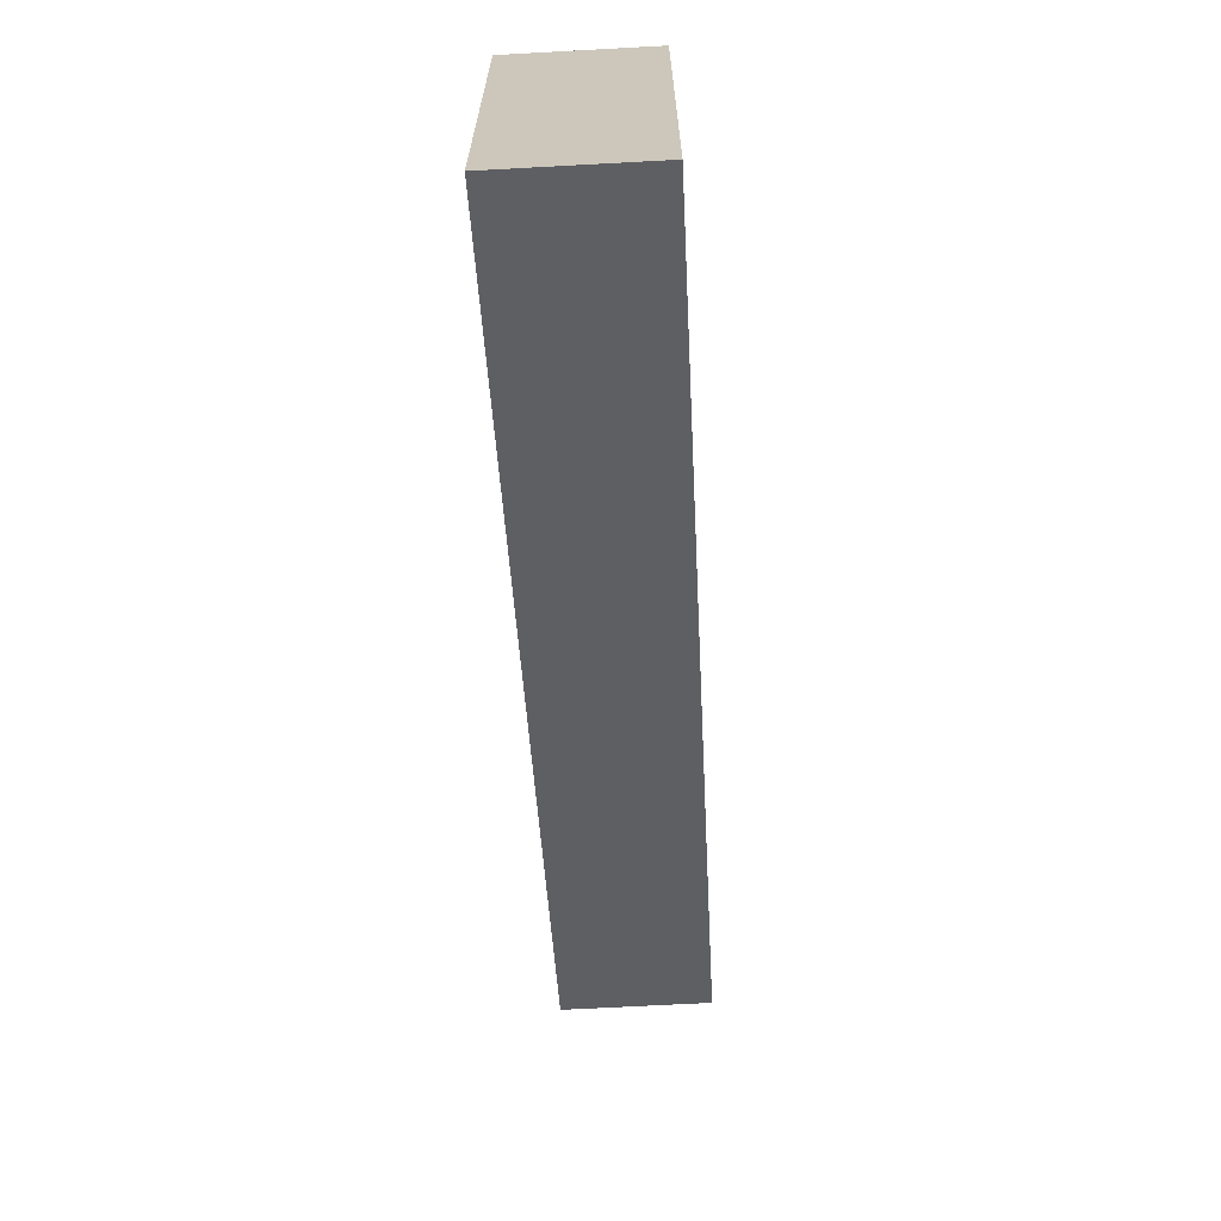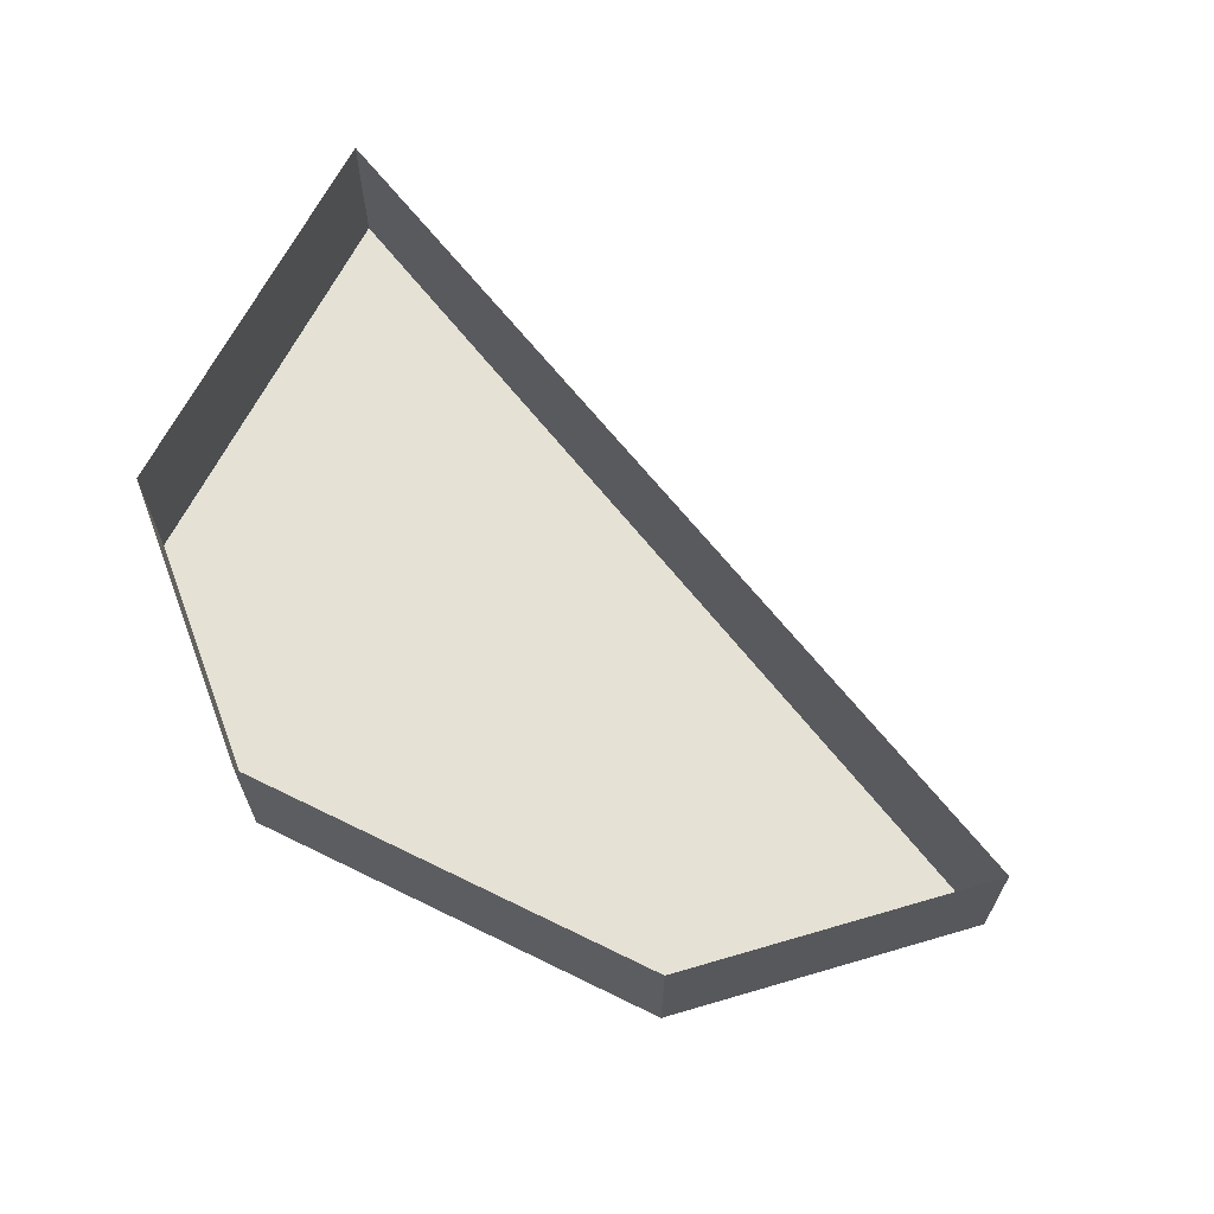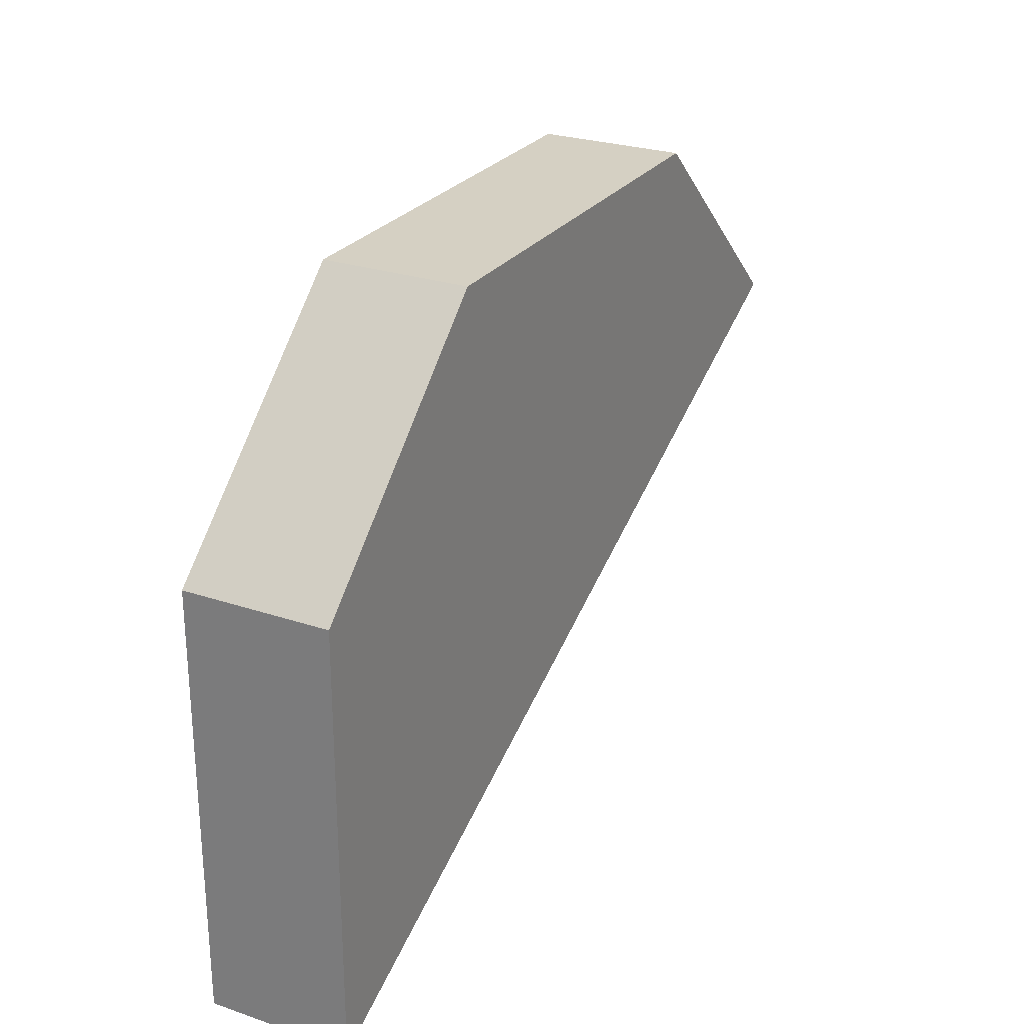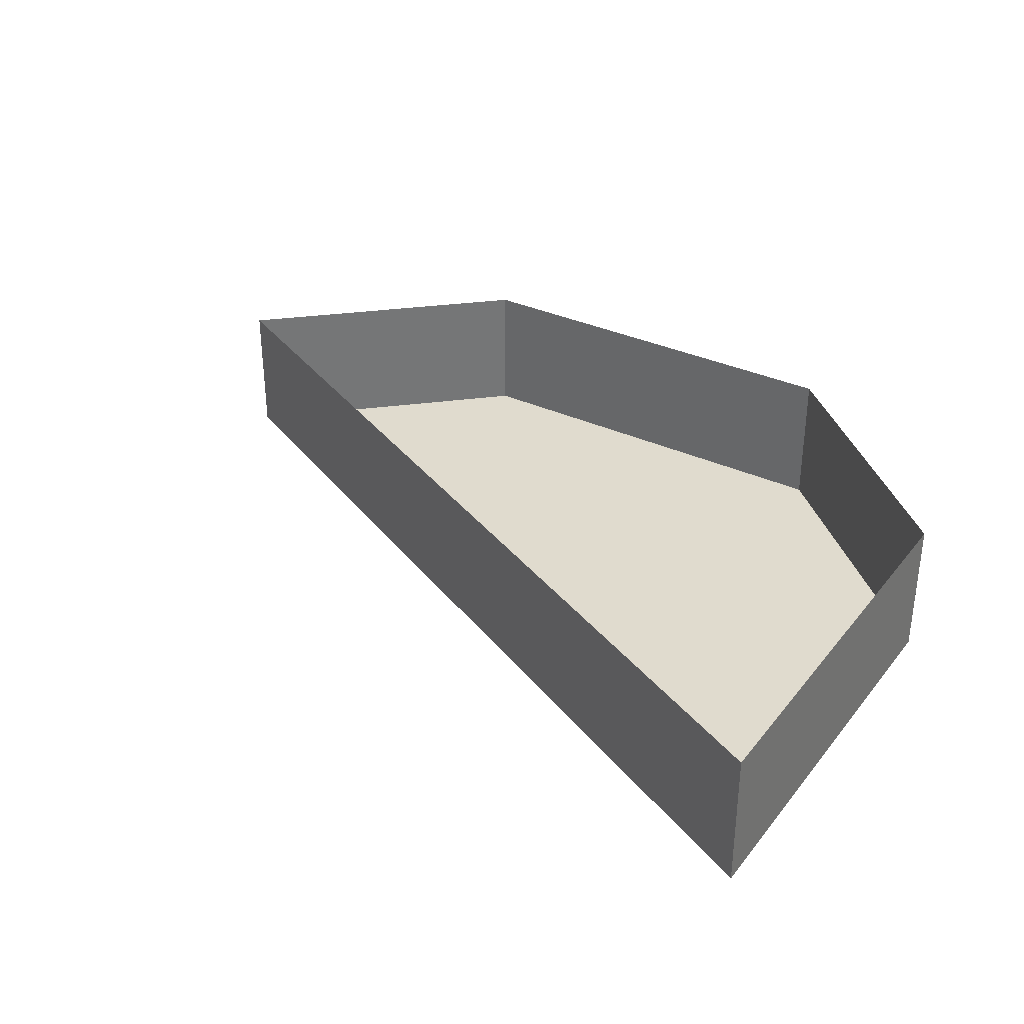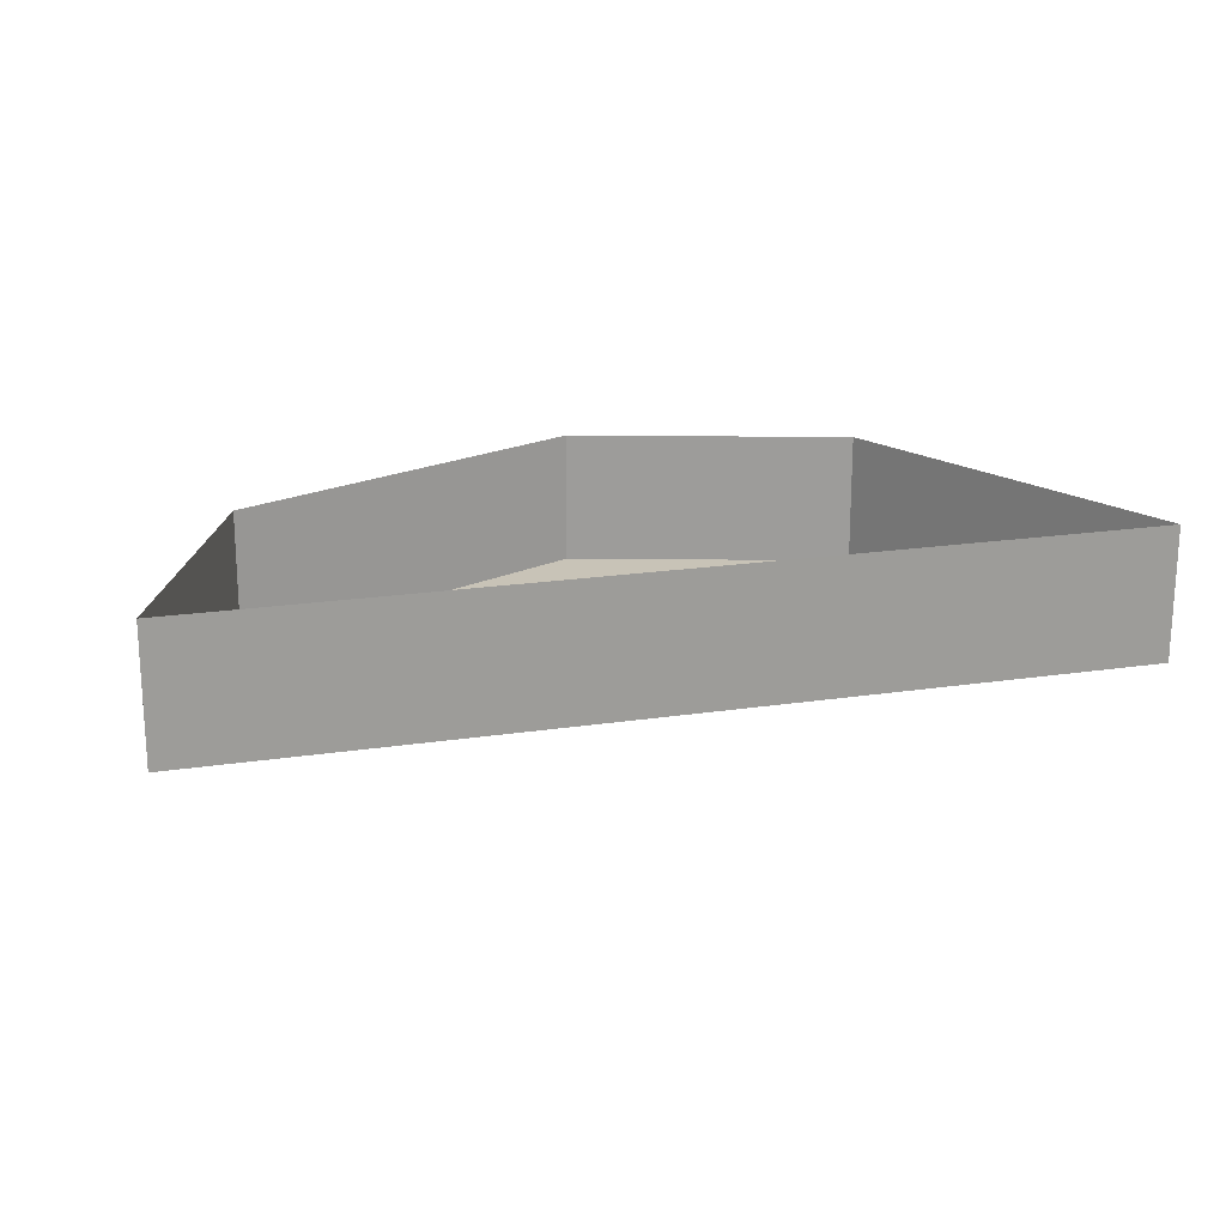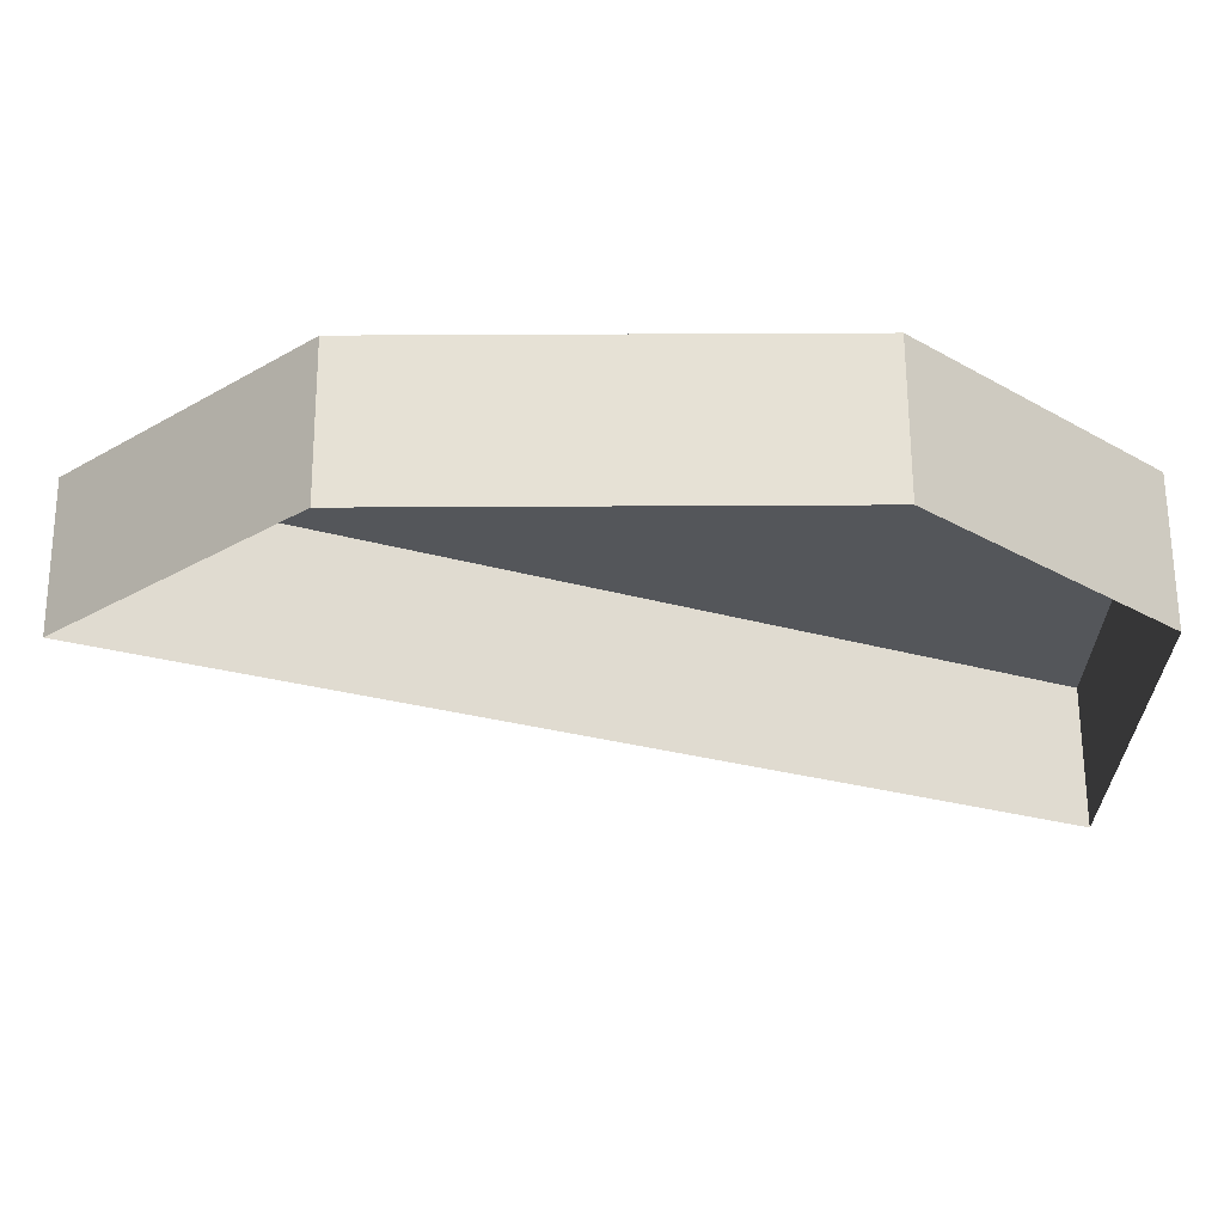
<metadata>
{"format":"obj","ext":"obj","renderer":"f3d","projection":"perspective","resolution":1024,"background":"white","views":[{"elev":-67.8,"azim":-86.9,"up":"+Z"},{"elev":65.0,"azim":26.3,"up":"+Y"},{"elev":26.4,"azim":-62.1,"up":"+Z"},{"elev":33.7,"azim":-147.6,"up":"+Y"},{"elev":19.6,"azim":138.6,"up":"+Y"},{"elev":64.3,"azim":179.7,"up":"+Z"}]}
</metadata>
<code>
o item/plain_pizza_
v -12 -8 24
v -25 -8 12
v -25 -8 -12
v 25 -8 12
v 12 -8 24
v 12 0 24
v -12 0 24
v -25 0 12
v -25 0 -12
v 25 0 12
v 10 -8 8
v 0 -8 1
v 11 -8 6
v 17 -8 9
v 16 -8 12
v 22 -8 13
v 23 -8 12
v -11 -8 21
v -15 -8 19
v -16 -8 16
v -11 -8 8
v -3 -8 13
v -14 -8 -6
v -7 -8 -3
v -3 -8 0
v -1 -8 19
v 4 -8 21
v -20 -8 3
v -23 -8 -4
v -20 -8 -9
v 7 -8 11
v 5 -8 13
v 2 -8 13
v 0 -8 8
v 5 -8 6
v -7 -8 4
v -7 -8 3
v -12 -8 -1
v -6 -8 -1
v 1 -8 1
v 10 -8 6
v -4 -8 13
v -8 -8 13
v -13 -8 3
v -15 -8 0
f 1 2 3
f 1 3 4
f 1 4 5
f 1 5 6
f 1 6 7
f 1 7 2
f 2 7 8
f 2 8 3
f 3 8 9
f 3 9 4
f 4 9 10
f 4 10 5
f 5 10 6
f 11 12 13
f 11 13 14
f 11 14 15
f 15 14 16
f 16 14 17
f 18 19 20
f 18 20 21
f 18 21 22
f 22 21 23
f 22 23 24
f 22 24 25
f 22 25 12
f 22 12 11
f 22 11 26
f 26 11 27
f 21 28 29
f 21 29 30
f 21 30 23
f 31 32 33
f 31 33 34
f 31 34 35
f 35 34 36
f 35 36 37
f 35 37 38
f 35 38 39
f 35 39 40
f 35 40 41
f 34 42 43
f 34 43 21
f 34 21 36
f 37 44 45
f 37 45 38

</code>
